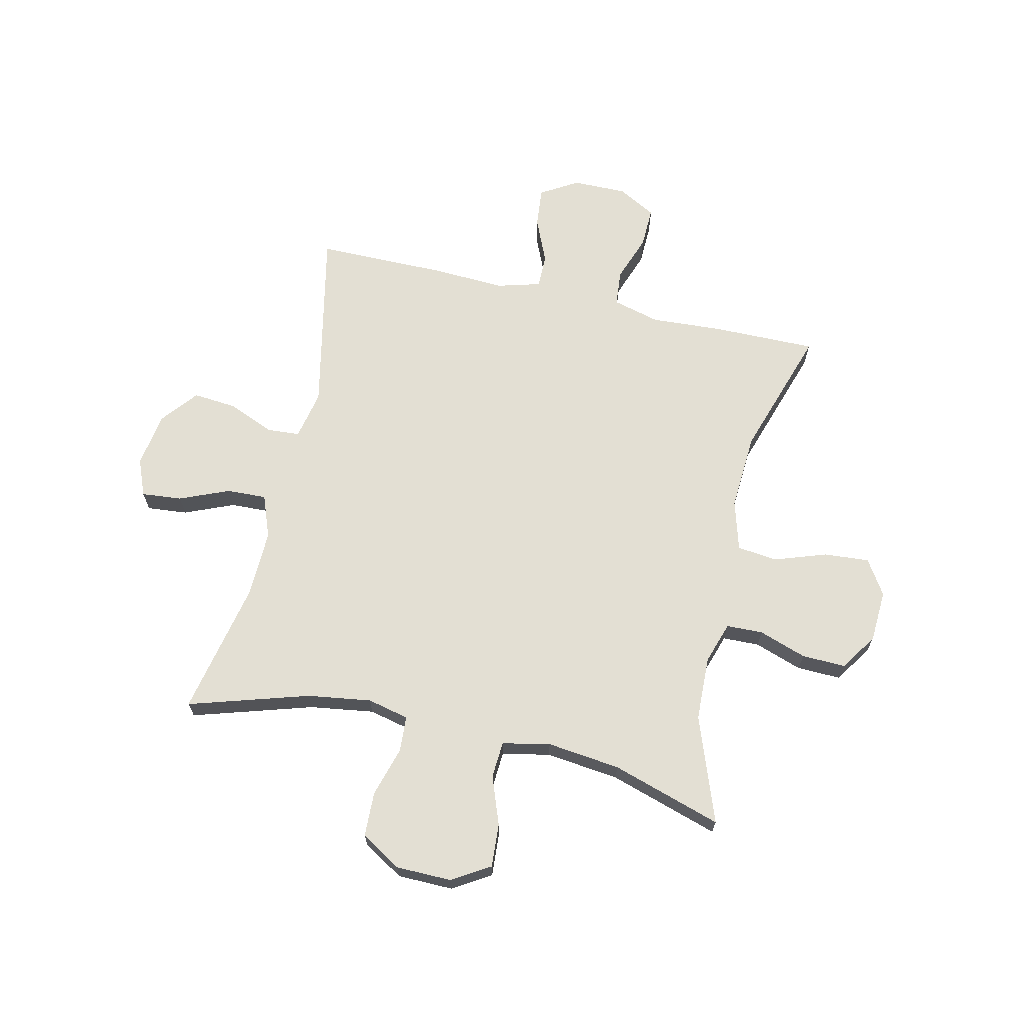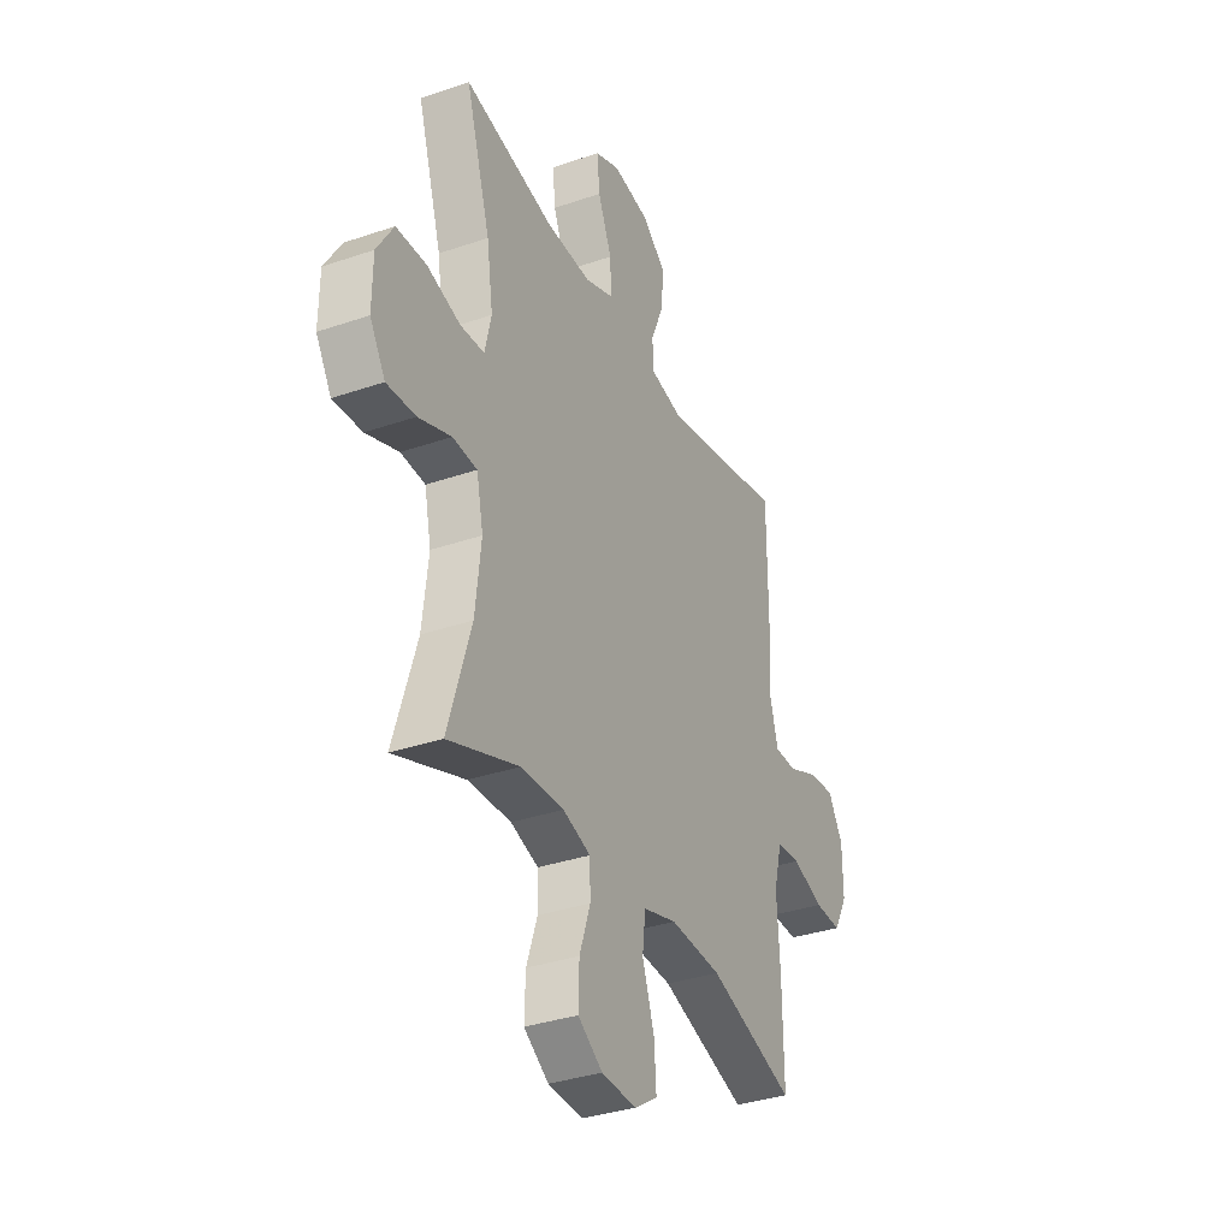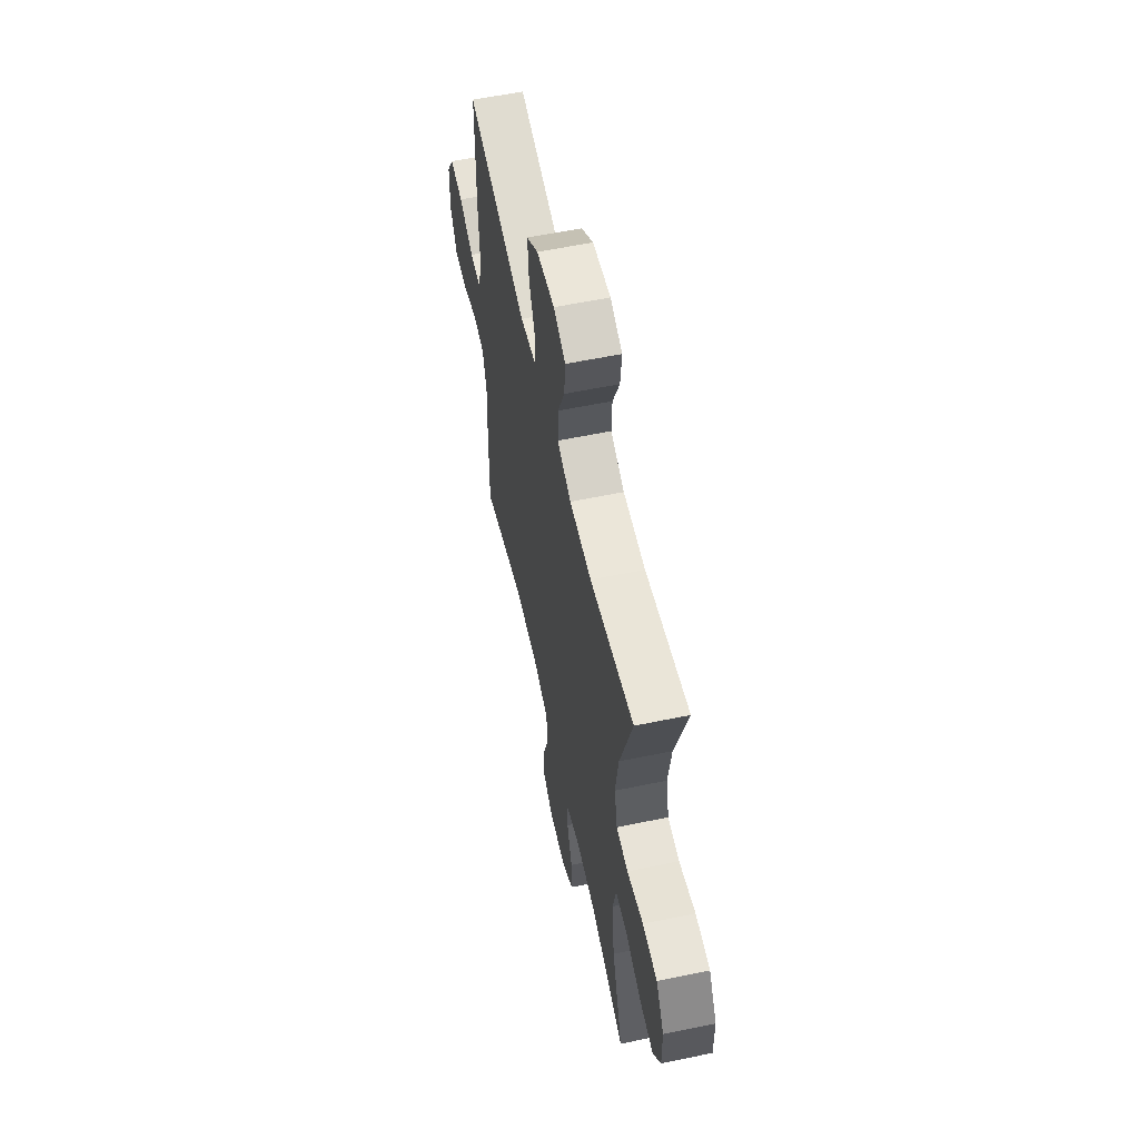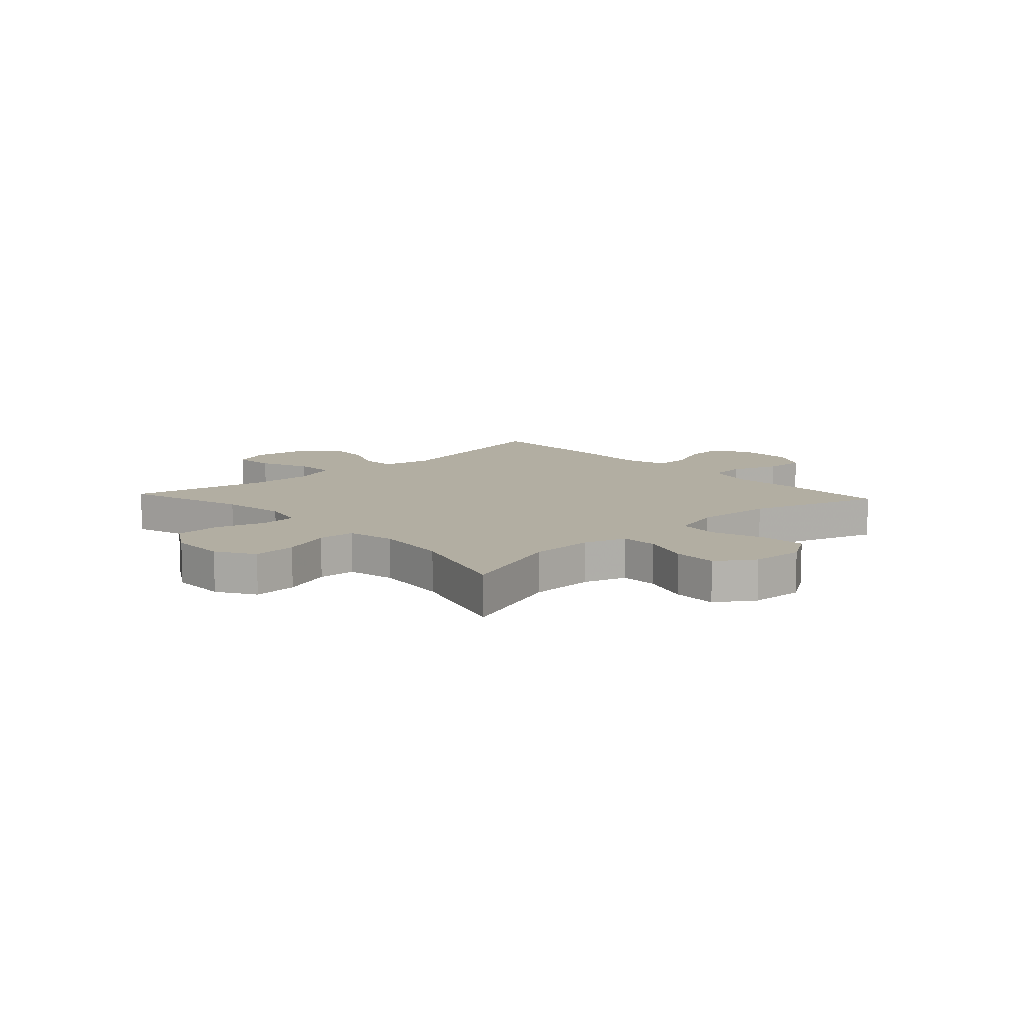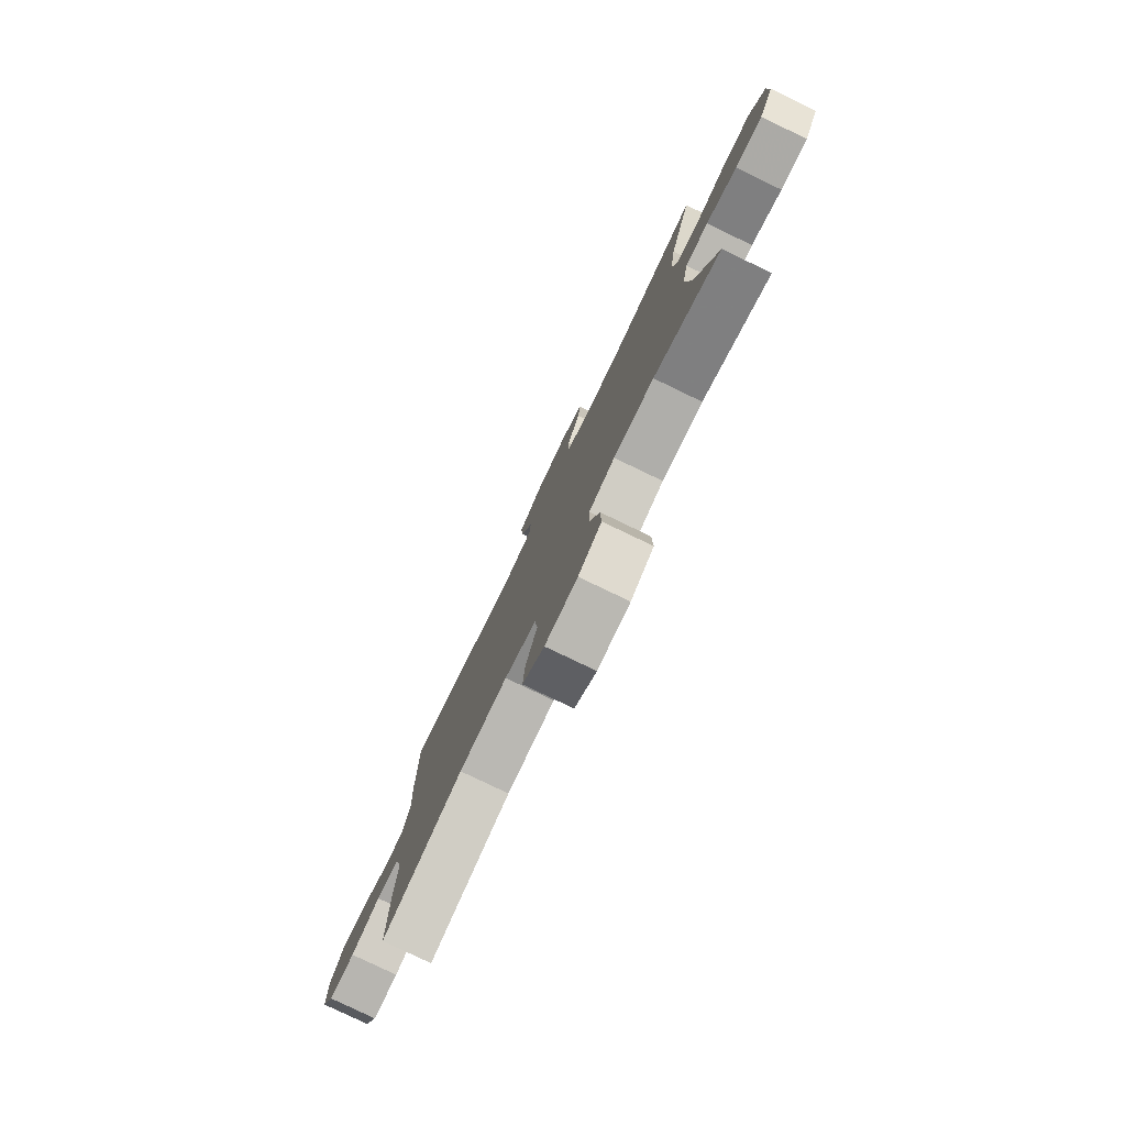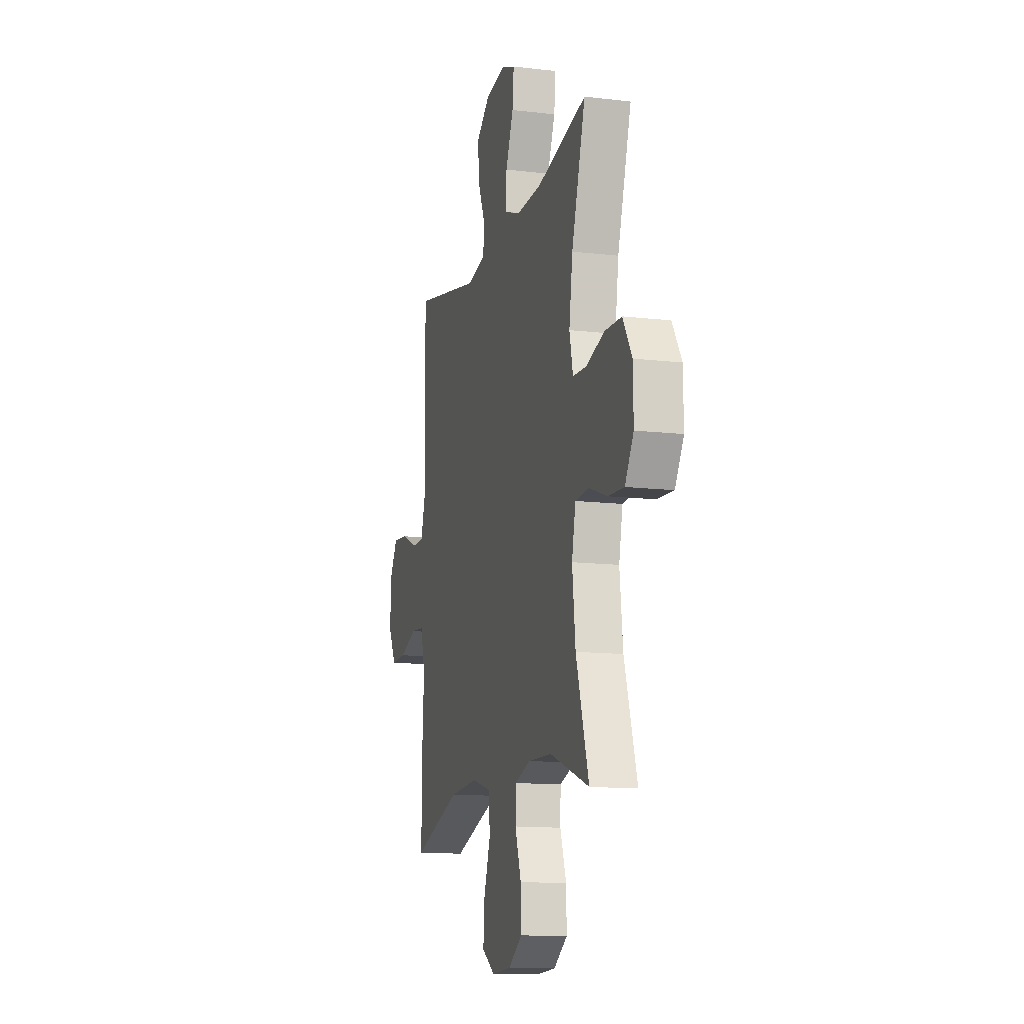
<metadata>
{"format":"obj","ext":"obj","renderer":"f3d","projection":"perspective","resolution":1024,"background":"white","views":[{"elev":67.1,"azim":103.0,"up":"+Y"},{"elev":-34.4,"azim":114.8,"up":"+Z"},{"elev":58.4,"azim":77.9,"up":"+Z"},{"elev":10.7,"azim":137.2,"up":"+Y"},{"elev":-79.5,"azim":64.3,"up":"+Z"},{"elev":-13.0,"azim":74.8,"up":"+Z"}]}
</metadata>
<code>
v 0.5 0.07 -0.5
v 0.311 0.07 -0.431
v 0.196 0.07 -0.427
v 0.122 0.07 -0.451
v 0.12 0.07 -0.516
v 0.149 0.07 -0.601
v 0.151 0.07 -0.679
v 0.085 0.07 -0.723
v -0.008 0.07 -0.728
v -0.07 0.07 -0.688
v -0.064 0.07 -0.608
v -0.032 0.07 -0.515
v -0.04 0.07 -0.443
v -0.13 0.07 -0.417
v -0.268 0.07 -0.425
v -0.5 0.07 -0.5
v -0.498 0.07 -0.316
v -0.49 0.07 -0.187
v -0.512 0.07 -0.103
v -0.576 0.07 -0.097
v -0.66 0.07 -0.127
v -0.733 0.07 -0.129
v -0.77 0.07 -0.061
v -0.769 0.07 0.036
v -0.729 0.07 0.102
v -0.658 0.07 0.095
v -0.577 0.07 0.06
v -0.517 0.07 0.06
v -0.495 0.07 0.138
v -0.501 0.07 0.262
v -0.5 0.07 0.5
v -0.17 0.07 0.43
v -0.082 0.07 0.448
v -0.078 0.07 0.507
v -0.112 0.07 0.588
v -0.119 0.07 0.667
v -0.054 0.07 0.719
v 0.044 0.07 0.734
v 0.11 0.07 0.707
v 0.103 0.07 0.635
v 0.066 0.07 0.547
v 0.063 0.07 0.476
v 0.139 0.07 0.447
v 0.26 0.07 0.45
v 0.5 0.07 0.5
v 0.434 0.07 0.286
v 0.417 0.07 0.172
v 0.434 0.07 0.098
v 0.498 0.07 0.094
v 0.587 0.07 0.12
v 0.667 0.07 0.117
v 0.711 0.07 0.045
v 0.712 0.07 -0.054
v 0.671 0.07 -0.121
v 0.594 0.07 -0.116
v 0.507 0.07 -0.084
v 0.442 0.07 -0.088
v 0.424 0.07 -0.173
v 0.439 0.07 -0.304
v 0.5 0 -0.5
v 0.311 0 -0.431
v 0.196 0 -0.427
v 0.122 0 -0.451
v 0.12 0 -0.516
v 0.149 0 -0.601
v 0.151 0 -0.679
v 0.085 0 -0.723
v -0.008 0 -0.728
v -0.07 0 -0.688
v -0.064 0 -0.608
v -0.032 0 -0.515
v -0.04 0 -0.443
v -0.13 0 -0.417
v -0.268 0 -0.425
v -0.5 0 -0.5
v -0.498 0 -0.316
v -0.49 0 -0.187
v -0.512 0 -0.103
v -0.576 0 -0.097
v -0.66 0 -0.127
v -0.733 0 -0.129
v -0.77 0 -0.061
v -0.769 0 0.036
v -0.729 0 0.102
v -0.658 0 0.095
v -0.577 0 0.06
v -0.517 0 0.06
v -0.495 0 0.138
v -0.501 0 0.262
v -0.5 0 0.5
v -0.17 0 0.43
v -0.082 0 0.448
v -0.078 0 0.507
v -0.112 0 0.588
v -0.119 0 0.667
v -0.054 0 0.719
v 0.044 0 0.734
v 0.11 0 0.707
v 0.103 0 0.635
v 0.066 0 0.547
v 0.063 0 0.476
v 0.139 0 0.447
v 0.26 0 0.45
v 0.5 0 0.5
v 0.434 0 0.286
v 0.417 0 0.172
v 0.434 0 0.098
v 0.498 0 0.094
v 0.587 0 0.12
v 0.667 0 0.117
v 0.711 0 0.045
v 0.712 0 -0.054
v 0.671 0 -0.121
v 0.594 0 -0.116
v 0.507 0 -0.084
v 0.442 0 -0.088
v 0.424 0 -0.173
v 0.439 0 -0.304
f 54 55 56
f 53 54 56
f 52 53 56
f 51 52 56
f 50 51 56
f 49 50 56
f 48 49 56 57
f 47 48 57 58
f 44 45 46
f 43 44 46 47
f 42 43 47 58
f 39 40 41
f 38 39 41
f 37 38 41
f 36 37 41
f 35 36 41
f 34 35 41
f 33 34 41 42
f 42 58 59
f 33 42 59
f 32 33 59
f 59 1 2
f 32 59 2
f 31 32 2
f 30 31 2
f 29 30 2
f 25 26 27
f 24 25 27
f 23 24 27
f 22 23 27
f 21 22 27
f 20 21 27
f 19 20 27 28
f 15 16 17 18
f 19 28 29
f 18 19 29
f 15 18 29
f 14 15 29
f 10 11 12
f 9 10 12
f 8 9 12
f 7 8 12
f 6 7 12
f 5 6 12
f 4 5 12 13
f 13 14 29
f 4 13 29
f 3 4 29
f 2 3 29
f 115 114 113
f 115 113 112
f 115 112 111
f 115 111 110
f 115 110 109
f 115 109 108
f 116 115 108 107
f 117 116 107 106
f 105 104 103
f 106 105 103 102
f 117 106 102 101
f 100 99 98
f 100 98 97
f 100 97 96
f 100 96 95
f 100 95 94
f 100 94 93
f 101 100 93 92
f 118 117 101
f 118 101 92
f 118 92 91
f 61 60 118
f 61 118 91
f 61 91 90
f 61 90 89
f 61 89 88
f 86 85 84
f 86 84 83
f 86 83 82
f 86 82 81
f 86 81 80
f 86 80 79
f 87 86 79 78
f 77 76 75 74
f 88 87 78
f 88 78 77
f 88 77 74
f 88 74 73
f 71 70 69
f 71 69 68
f 71 68 67
f 71 67 66
f 71 66 65
f 71 65 64
f 72 71 64 63
f 88 73 72
f 88 72 63
f 88 63 62
f 88 62 61
f 1 60 61 2
f 2 61 62 3
f 3 62 63 4
f 4 63 64 5
f 5 64 65 6
f 6 65 66 7
f 7 66 67 8
f 8 67 68 9
f 9 68 69 10
f 10 69 70 11
f 11 70 71 12
f 12 71 72 13
f 13 72 73 14
f 14 73 74 15
f 15 74 75 16
f 16 75 76 17
f 17 76 77 18
f 18 77 78 19
f 19 78 79 20
f 20 79 80 21
f 21 80 81 22
f 22 81 82 23
f 23 82 83 24
f 24 83 84 25
f 25 84 85 26
f 26 85 86 27
f 27 86 87 28
f 28 87 88 29
f 29 88 89 30
f 30 89 90 31
f 31 90 91 32
f 32 91 92 33
f 33 92 93 34
f 34 93 94 35
f 35 94 95 36
f 36 95 96 37
f 37 96 97 38
f 38 97 98 39
f 39 98 99 40
f 40 99 100 41
f 41 100 101 42
f 42 101 102 43
f 43 102 103 44
f 44 103 104 45
f 45 104 105 46
f 46 105 106 47
f 47 106 107 48
f 48 107 108 49
f 49 108 109 50
f 50 109 110 51
f 51 110 111 52
f 52 111 112 53
f 53 112 113 54
f 54 113 114 55
f 55 114 115 56
f 56 115 116 57
f 57 116 117 58
f 58 117 118 59
f 59 118 60 1

</code>
